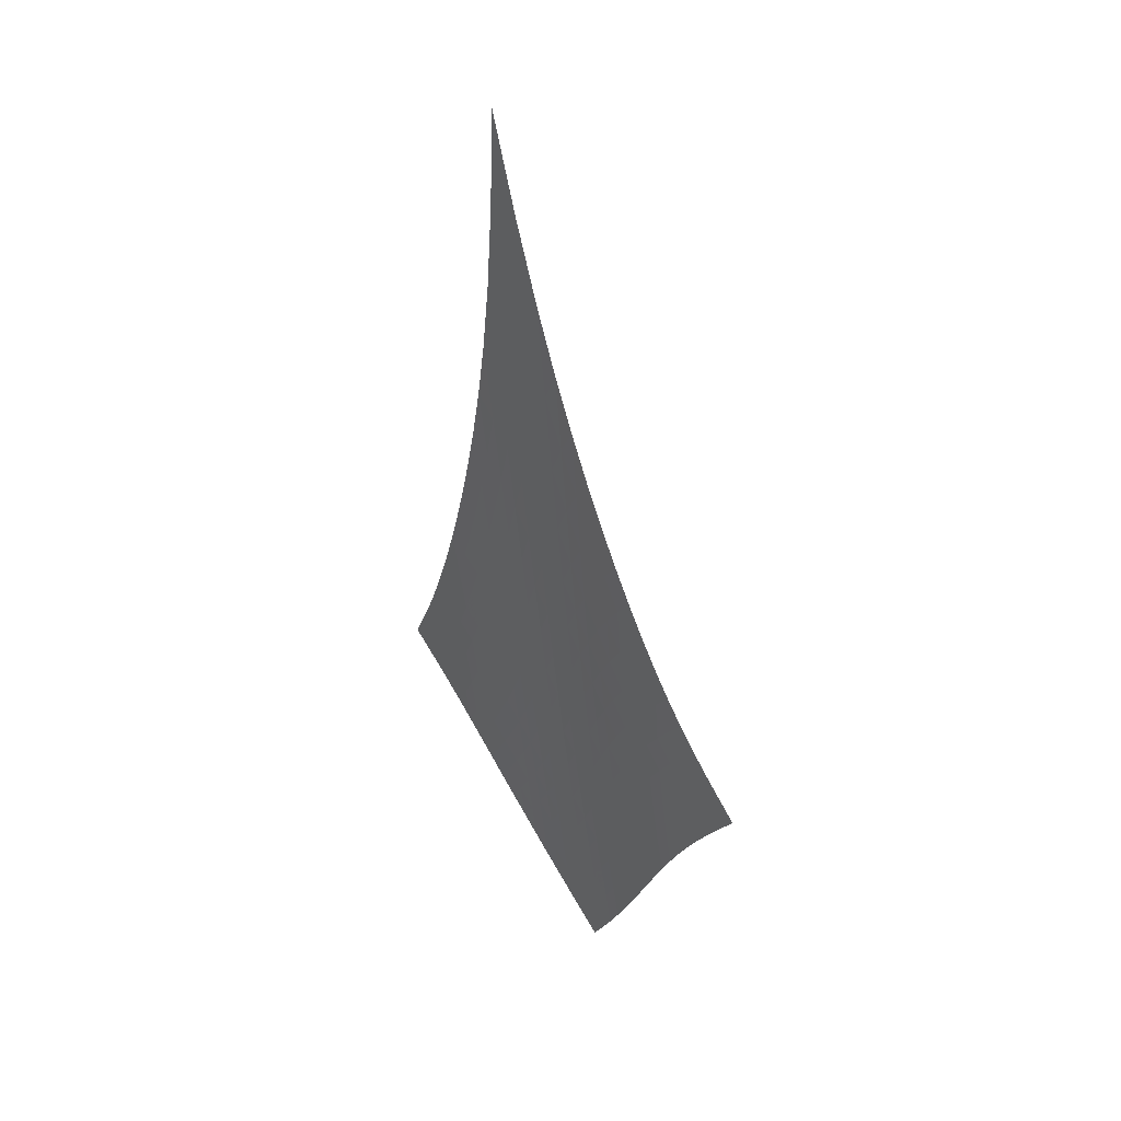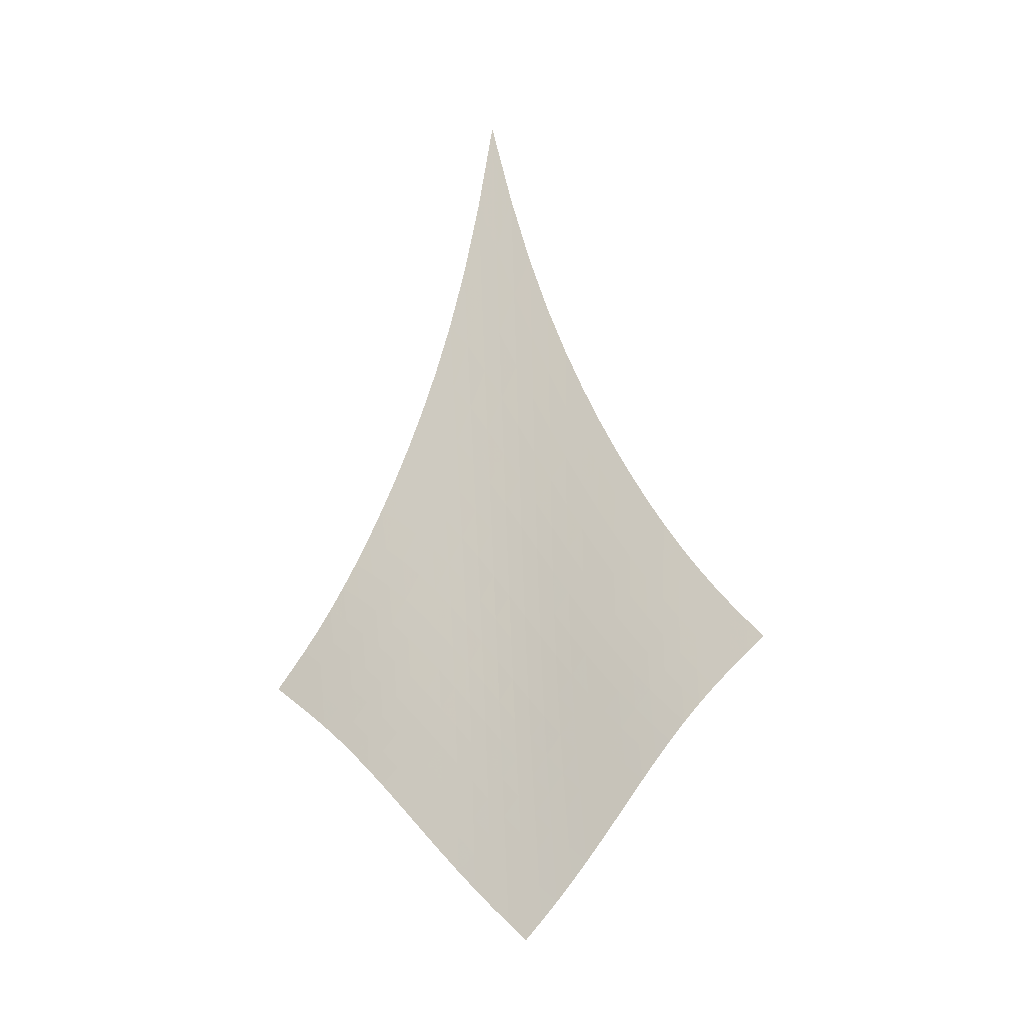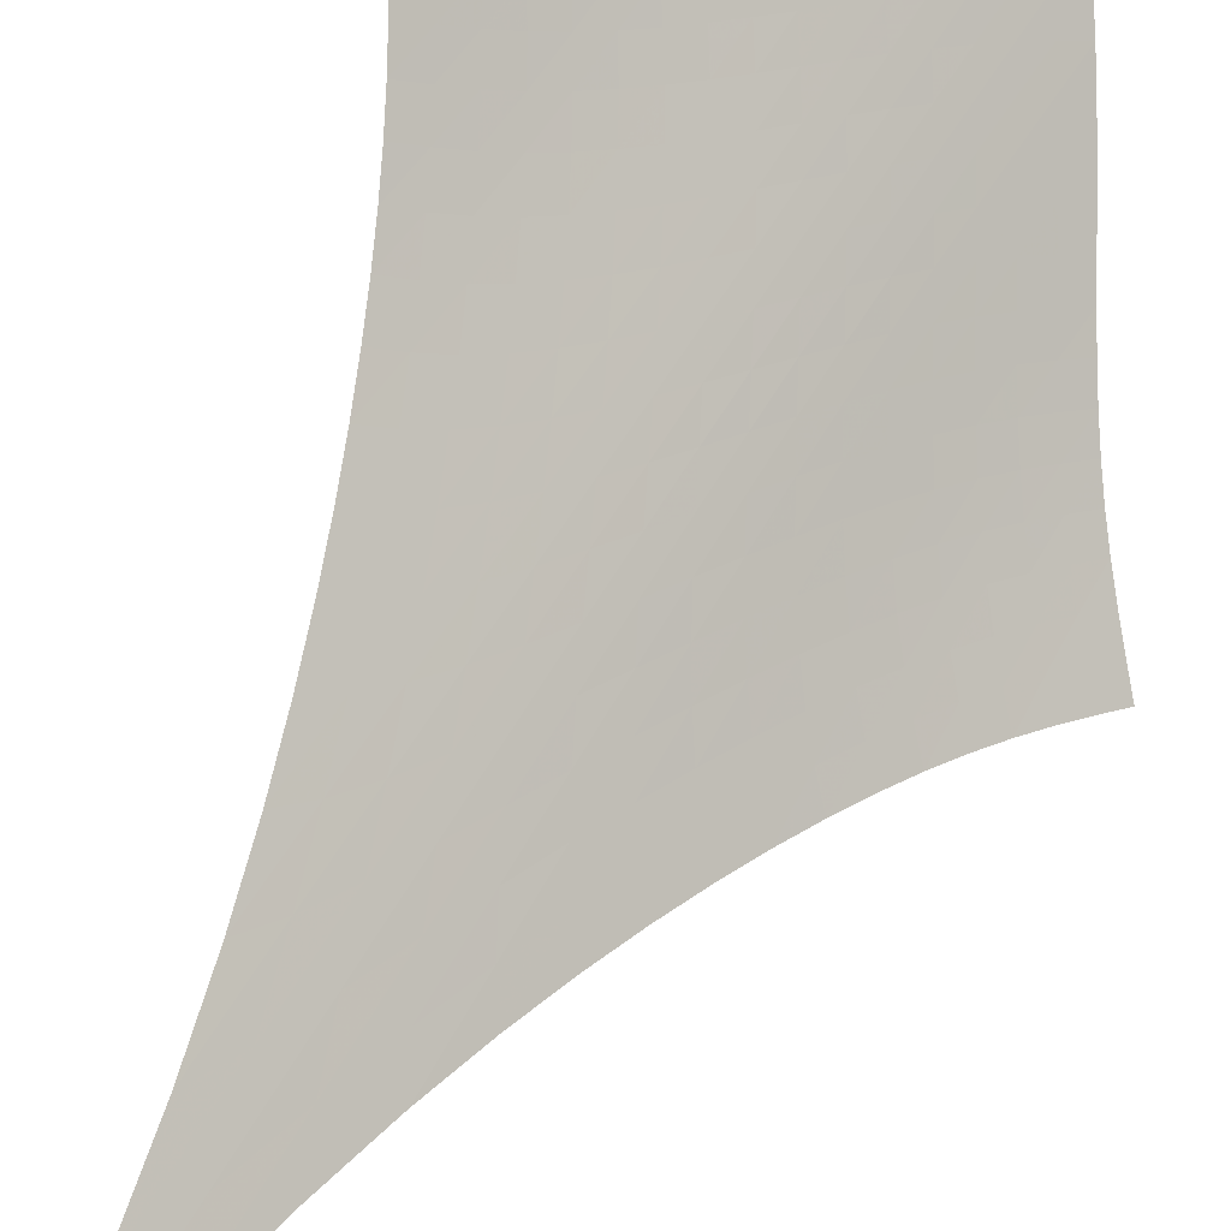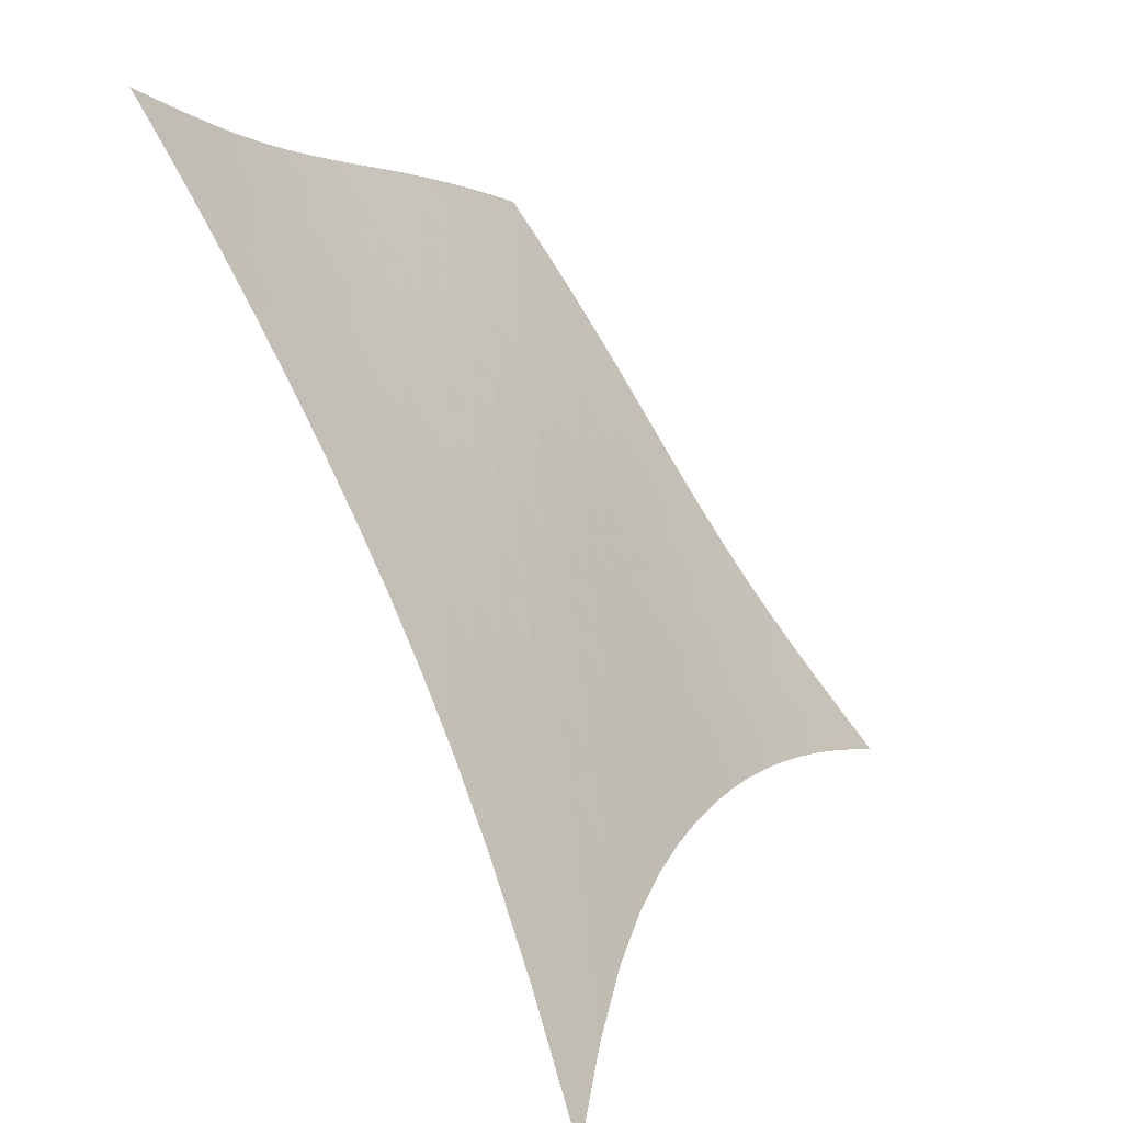
<metadata>
{"format":"obj","ext":"obj","renderer":"f3d","projection":"perspective","resolution":1024,"background":"white","views":[{"elev":23.2,"azim":-172.1,"up":"+Y"},{"elev":-25.1,"azim":152.4,"up":"+Y"},{"elev":54.9,"azim":-155.1,"up":"+Z"},{"elev":22.2,"azim":172.4,"up":"+Z"}]}
</metadata>
<code>
v -6.505 -0.06005 6.505
v -1.962 -21.36 14.68
v -14.68 -21.36 1.962
v -9.449 -30.8 9.449
v -14.22 -20.73 2.265
v -13.77 -20.09 2.564
v -13.32 -19.4 2.858
v -12.87 -18.67 3.148
v -12.42 -17.88 3.436
v -11.98 -17.03 3.724
v -11.52 -16.11 4.013
v -11.07 -15.11 4.305
v -10.6 -14.01 4.598
v -10.11 -12.8 4.894
v -9.606 -11.44 5.191
v -9.071 -9.899 5.486
v -8.502 -8.1 5.775
v -7.889 -5.941 6.05
v -7.223 -3.282 6.296
v -6.296 -3.282 7.223
v -6.05 -5.941 7.889
v -5.775 -8.1 8.502
v -5.486 -9.899 9.071
v -5.191 -11.44 9.606
v -4.894 -12.8 10.11
v -4.598 -14.01 10.6
v -4.305 -15.11 11.07
v -4.013 -16.11 11.52
v -3.724 -17.03 11.98
v -3.436 -17.88 12.42
v -3.148 -18.67 12.87
v -2.858 -19.4 13.32
v -2.564 -20.09 13.77
v -2.265 -20.73 14.22
v -2.444 -21.88 14.28
v -2.917 -22.39 13.9
v -3.379 -22.92 13.53
v -3.832 -23.46 13.18
v -4.281 -24.03 12.84
v -4.728 -24.61 12.53
v -5.178 -25.21 12.23
v -5.632 -25.83 11.94
v -6.092 -26.46 11.65
v -6.558 -27.1 11.36
v -7.031 -27.74 11.07
v -7.51 -28.38 10.76
v -7.993 -29.01 10.45
v -8.48 -29.63 10.13
v -8.966 -30.22 9.791
v -9.791 -30.22 8.966
v -10.13 -29.63 8.48
v -10.45 -29.01 7.993
v -10.76 -28.38 7.51
v -11.07 -27.74 7.031
v -11.36 -27.1 6.558
v -11.65 -26.46 6.092
v -11.94 -25.83 5.632
v -12.23 -25.21 5.178
v -12.53 -24.61 4.728
v -12.84 -24.03 4.281
v -13.18 -23.46 3.832
v -13.53 -22.92 3.379
v -13.9 -22.39 2.917
v -14.28 -21.88 2.444
v -6.915 -5.208 6.915
v -7.528 -7.225 6.625
v -8.11 -9.034 6.329
v -8.662 -10.63 6.03
v -9.188 -12.06 5.728
v -9.69 -13.35 5.427
v -10.17 -14.53 5.127
v -10.64 -15.6 4.828
v -11.1 -16.6 4.531
v -11.56 -17.52 4.236
v -12.01 -18.37 3.942
v -12.46 -19.17 3.647
v -12.91 -19.9 3.351
v -13.37 -20.6 3.051
v -13.83 -21.25 2.748
v -6.625 -7.225 7.528
v -7.197 -8.696 7.197
v -7.752 -10.15 6.878
v -8.286 -11.53 6.566
v -8.799 -12.81 6.257
v -9.295 -14.01 5.951
v -9.775 -15.12 5.646
v -10.24 -16.16 5.344
v -10.7 -17.13 5.042
v -11.16 -18.04 4.742
v -11.61 -18.89 4.442
v -12.06 -19.68 4.141
v -12.52 -20.42 3.839
v -12.98 -21.11 3.533
v -13.44 -21.77 3.225
v -6.329 -9.034 8.11
v -6.878 -10.15 7.752
v -7.415 -11.34 7.415
v -7.935 -12.51 7.091
v -8.439 -13.66 6.775
v -8.928 -14.75 6.464
v -9.404 -15.79 6.155
v -9.869 -16.79 5.849
v -10.33 -17.72 5.544
v -10.78 -18.61 5.239
v -11.23 -19.44 4.934
v -11.69 -20.23 4.628
v -12.14 -20.96 4.32
v -12.6 -21.65 4.008
v -13.07 -22.3 3.694
v -6.03 -10.63 8.662
v -6.566 -11.53 8.286
v -7.091 -12.51 7.935
v -7.602 -13.53 7.602
v -8.1 -14.55 7.28
v -8.584 -15.55 6.965
v -9.056 -16.53 6.654
v -9.518 -17.47 6.346
v -9.974 -18.36 6.037
v -10.43 -19.22 5.729
v -10.88 -20.04 5.42
v -11.33 -20.81 5.109
v -11.79 -21.53 4.795
v -12.25 -22.21 4.477
v -12.71 -22.85 4.155
v -5.728 -12.06 9.188
v -6.257 -12.81 8.799
v -6.775 -13.66 8.439
v -7.28 -14.55 8.1
v -7.774 -15.47 7.774
v -8.255 -16.39 7.456
v -8.726 -17.3 7.144
v -9.187 -18.18 6.834
v -9.641 -19.04 6.524
v -10.09 -19.87 6.213
v -10.54 -20.66 5.9
v -10.99 -21.41 5.585
v -11.45 -22.12 5.266
v -11.91 -22.79 4.942
v -12.38 -23.42 4.613
v -5.427 -13.35 9.69
v -5.951 -14.01 9.295
v -6.464 -14.75 8.928
v -6.965 -15.55 8.584
v -7.456 -16.39 8.255
v -7.937 -17.24 7.937
v -8.407 -18.09 7.624
v -8.868 -18.93 7.314
v -9.323 -19.75 7.003
v -9.773 -20.54 6.691
v -10.22 -21.31 6.377
v -10.67 -22.04 6.058
v -11.13 -22.74 5.735
v -11.59 -23.4 5.405
v -12.06 -24.02 5.069
v -5.127 -14.53 10.17
v -5.646 -15.12 9.775
v -6.155 -15.79 9.404
v -6.654 -16.53 9.056
v -7.144 -17.3 8.726
v -7.624 -18.09 8.407
v -8.095 -18.89 8.095
v -8.557 -19.68 7.786
v -9.014 -20.47 7.476
v -9.466 -21.23 7.165
v -9.916 -21.98 6.849
v -10.37 -22.69 6.529
v -10.83 -23.38 6.203
v -11.29 -24.02 5.868
v -11.76 -24.63 5.526
v -4.828 -15.6 10.64
v -5.344 -16.16 10.24
v -5.849 -16.79 9.869
v -6.346 -17.47 9.518
v -6.834 -18.18 9.187
v -7.314 -18.93 8.868
v -7.786 -19.68 8.557
v -8.25 -20.44 8.25
v -8.709 -21.19 7.943
v -9.163 -21.93 7.633
v -9.616 -22.66 7.319
v -10.07 -23.35 6.998
v -10.53 -24.02 6.67
v -10.99 -24.66 6.333
v -11.46 -25.26 5.986
v -4.531 -16.6 11.1
v -5.042 -17.13 10.7
v -5.544 -17.72 10.33
v -6.037 -18.36 9.974
v -6.524 -19.04 9.641
v -7.003 -19.75 9.323
v -7.476 -20.47 9.014
v -7.943 -21.19 8.709
v -8.405 -21.92 8.405
v -8.862 -22.64 8.097
v -9.318 -23.34 7.785
v -9.775 -24.02 7.465
v -10.24 -24.68 7.137
v -10.7 -25.3 6.799
v -11.17 -25.9 6.45
v -4.236 -17.52 11.56
v -4.742 -18.04 11.16
v -5.239 -18.61 10.78
v -5.729 -19.22 10.43
v -6.213 -19.87 10.09
v -6.691 -20.54 9.773
v -7.165 -21.23 9.466
v -7.633 -21.93 9.163
v -8.097 -22.64 8.862
v -8.558 -23.33 8.558
v -9.018 -24.02 8.249
v -9.478 -24.68 7.931
v -9.942 -25.33 7.604
v -10.41 -25.95 7.267
v -10.88 -26.54 6.917
v -3.942 -18.37 12.01
v -4.442 -18.89 11.61
v -4.934 -19.44 11.23
v -5.42 -20.04 10.88
v -5.9 -20.66 10.54
v -6.377 -21.31 10.22
v -6.849 -21.98 9.916
v -7.319 -22.66 9.616
v -7.785 -23.34 9.318
v -8.249 -24.02 9.018
v -8.712 -24.69 8.712
v -9.176 -25.34 8.397
v -9.642 -25.98 8.073
v -10.11 -26.59 7.737
v -10.59 -27.18 7.389
v -3.647 -19.17 12.46
v -4.141 -19.68 12.06
v -4.628 -20.23 11.69
v -5.109 -20.81 11.33
v -5.585 -21.41 10.99
v -6.058 -22.04 10.67
v -6.529 -22.69 10.37
v -6.998 -23.35 10.07
v -7.465 -24.02 9.775
v -7.931 -24.68 9.478
v -8.397 -25.34 9.176
v -8.865 -25.99 8.865
v -9.335 -26.62 8.544
v -9.808 -27.23 8.211
v -10.28 -27.82 7.865
v -3.351 -19.9 12.91
v -3.839 -20.42 12.52
v -4.32 -20.96 12.14
v -4.795 -21.53 11.79
v -5.266 -22.12 11.45
v -5.735 -22.74 11.13
v -6.203 -23.38 10.83
v -6.67 -24.02 10.53
v -7.137 -24.68 10.24
v -7.604 -25.33 9.942
v -8.073 -25.98 9.642
v -8.544 -26.62 9.335
v -9.017 -27.25 9.017
v -9.493 -27.86 8.687
v -9.971 -28.44 8.345
v -3.051 -20.6 13.37
v -3.533 -21.11 12.98
v -4.008 -21.65 12.6
v -4.477 -22.21 12.25
v -4.942 -22.79 11.91
v -5.405 -23.4 11.59
v -5.868 -24.02 11.29
v -6.333 -24.66 10.99
v -6.799 -25.3 10.7
v -7.267 -25.95 10.41
v -7.737 -26.59 10.11
v -8.211 -27.23 9.808
v -8.687 -27.86 9.493
v -9.165 -28.46 9.165
v -9.646 -29.05 8.827
v -2.748 -21.25 13.83
v -3.225 -21.77 13.44
v -3.694 -22.3 13.07
v -4.155 -22.85 12.71
v -4.613 -23.42 12.38
v -5.069 -24.02 12.06
v -5.526 -24.63 11.76
v -5.986 -25.26 11.46
v -6.45 -25.9 11.17
v -6.917 -26.54 10.88
v -7.389 -27.18 10.59
v -7.865 -27.82 10.28
v -8.345 -28.44 9.971
v -8.827 -29.05 9.646
v -9.31 -29.65 9.31
f 289 49 4
f 289 4 50
f 5 79 64
f 5 64 3
f 79 94 63
f 79 63 64
f 94 109 62
f 94 62 63
f 109 124 61
f 109 61 62
f 124 139 60
f 124 60 61
f 139 154 59
f 139 59 60
f 154 169 58
f 154 58 59
f 169 184 57
f 169 57 58
f 184 199 56
f 184 56 57
f 199 214 55
f 199 55 56
f 214 229 54
f 214 54 55
f 229 244 53
f 229 53 54
f 244 259 52
f 244 52 53
f 259 274 51
f 259 51 52
f 274 289 50
f 274 50 51
f 1 20 65
f 1 65 19
f 19 65 66
f 19 66 18
f 18 66 67
f 18 67 17
f 17 67 68
f 17 68 16
f 16 68 69
f 16 69 15
f 15 69 70
f 15 70 14
f 14 70 71
f 14 71 13
f 13 71 72
f 13 72 12
f 12 72 73
f 12 73 11
f 11 73 74
f 11 74 10
f 10 74 75
f 10 75 9
f 9 75 76
f 9 76 8
f 8 76 77
f 8 77 7
f 7 77 78
f 7 78 6
f 6 78 79
f 6 79 5
f 20 21 80
f 20 80 65
f 65 80 81
f 65 81 66
f 66 81 82
f 66 82 67
f 67 82 83
f 67 83 68
f 68 83 84
f 68 84 69
f 69 84 85
f 69 85 70
f 70 85 86
f 70 86 71
f 71 86 87
f 71 87 72
f 72 87 88
f 72 88 73
f 73 88 89
f 73 89 74
f 74 89 90
f 74 90 75
f 75 90 91
f 75 91 76
f 76 91 92
f 76 92 77
f 77 92 93
f 77 93 78
f 78 93 94
f 78 94 79
f 21 22 95
f 21 95 80
f 80 95 96
f 80 96 81
f 81 96 97
f 81 97 82
f 82 97 98
f 82 98 83
f 83 98 99
f 83 99 84
f 84 99 100
f 84 100 85
f 85 100 101
f 85 101 86
f 86 101 102
f 86 102 87
f 87 102 103
f 87 103 88
f 88 103 104
f 88 104 89
f 89 104 105
f 89 105 90
f 90 105 106
f 90 106 91
f 91 106 107
f 91 107 92
f 92 107 108
f 92 108 93
f 93 108 109
f 93 109 94
f 22 23 110
f 22 110 95
f 95 110 111
f 95 111 96
f 96 111 112
f 96 112 97
f 97 112 113
f 97 113 98
f 98 113 114
f 98 114 99
f 99 114 115
f 99 115 100
f 100 115 116
f 100 116 101
f 101 116 117
f 101 117 102
f 102 117 118
f 102 118 103
f 103 118 119
f 103 119 104
f 104 119 120
f 104 120 105
f 105 120 121
f 105 121 106
f 106 121 122
f 106 122 107
f 107 122 123
f 107 123 108
f 108 123 124
f 108 124 109
f 23 24 125
f 23 125 110
f 110 125 126
f 110 126 111
f 111 126 127
f 111 127 112
f 112 127 128
f 112 128 113
f 113 128 129
f 113 129 114
f 114 129 130
f 114 130 115
f 115 130 131
f 115 131 116
f 116 131 132
f 116 132 117
f 117 132 133
f 117 133 118
f 118 133 134
f 118 134 119
f 119 134 135
f 119 135 120
f 120 135 136
f 120 136 121
f 121 136 137
f 121 137 122
f 122 137 138
f 122 138 123
f 123 138 139
f 123 139 124
f 24 25 140
f 24 140 125
f 125 140 141
f 125 141 126
f 126 141 142
f 126 142 127
f 127 142 143
f 127 143 128
f 128 143 144
f 128 144 129
f 129 144 145
f 129 145 130
f 130 145 146
f 130 146 131
f 131 146 147
f 131 147 132
f 132 147 148
f 132 148 133
f 133 148 149
f 133 149 134
f 134 149 150
f 134 150 135
f 135 150 151
f 135 151 136
f 136 151 152
f 136 152 137
f 137 152 153
f 137 153 138
f 138 153 154
f 138 154 139
f 25 26 155
f 25 155 140
f 140 155 156
f 140 156 141
f 141 156 157
f 141 157 142
f 142 157 158
f 142 158 143
f 143 158 159
f 143 159 144
f 144 159 160
f 144 160 145
f 145 160 161
f 145 161 146
f 146 161 162
f 146 162 147
f 147 162 163
f 147 163 148
f 148 163 164
f 148 164 149
f 149 164 165
f 149 165 150
f 150 165 166
f 150 166 151
f 151 166 167
f 151 167 152
f 152 167 168
f 152 168 153
f 153 168 169
f 153 169 154
f 26 27 170
f 26 170 155
f 155 170 171
f 155 171 156
f 156 171 172
f 156 172 157
f 157 172 173
f 157 173 158
f 158 173 174
f 158 174 159
f 159 174 175
f 159 175 160
f 160 175 176
f 160 176 161
f 161 176 177
f 161 177 162
f 162 177 178
f 162 178 163
f 163 178 179
f 163 179 164
f 164 179 180
f 164 180 165
f 165 180 181
f 165 181 166
f 166 181 182
f 166 182 167
f 167 182 183
f 167 183 168
f 168 183 184
f 168 184 169
f 27 28 185
f 27 185 170
f 170 185 186
f 170 186 171
f 171 186 187
f 171 187 172
f 172 187 188
f 172 188 173
f 173 188 189
f 173 189 174
f 174 189 190
f 174 190 175
f 175 190 191
f 175 191 176
f 176 191 192
f 176 192 177
f 177 192 193
f 177 193 178
f 178 193 194
f 178 194 179
f 179 194 195
f 179 195 180
f 180 195 196
f 180 196 181
f 181 196 197
f 181 197 182
f 182 197 198
f 182 198 183
f 183 198 199
f 183 199 184
f 28 29 200
f 28 200 185
f 185 200 201
f 185 201 186
f 186 201 202
f 186 202 187
f 187 202 203
f 187 203 188
f 188 203 204
f 188 204 189
f 189 204 205
f 189 205 190
f 190 205 206
f 190 206 191
f 191 206 207
f 191 207 192
f 192 207 208
f 192 208 193
f 193 208 209
f 193 209 194
f 194 209 210
f 194 210 195
f 195 210 211
f 195 211 196
f 196 211 212
f 196 212 197
f 197 212 213
f 197 213 198
f 198 213 214
f 198 214 199
f 29 30 215
f 29 215 200
f 200 215 216
f 200 216 201
f 201 216 217
f 201 217 202
f 202 217 218
f 202 218 203
f 203 218 219
f 203 219 204
f 204 219 220
f 204 220 205
f 205 220 221
f 205 221 206
f 206 221 222
f 206 222 207
f 207 222 223
f 207 223 208
f 208 223 224
f 208 224 209
f 209 224 225
f 209 225 210
f 210 225 226
f 210 226 211
f 211 226 227
f 211 227 212
f 212 227 228
f 212 228 213
f 213 228 229
f 213 229 214
f 30 31 230
f 30 230 215
f 215 230 231
f 215 231 216
f 216 231 232
f 216 232 217
f 217 232 233
f 217 233 218
f 218 233 234
f 218 234 219
f 219 234 235
f 219 235 220
f 220 235 236
f 220 236 221
f 221 236 237
f 221 237 222
f 222 237 238
f 222 238 223
f 223 238 239
f 223 239 224
f 224 239 240
f 224 240 225
f 225 240 241
f 225 241 226
f 226 241 242
f 226 242 227
f 227 242 243
f 227 243 228
f 228 243 244
f 228 244 229
f 31 32 245
f 31 245 230
f 230 245 246
f 230 246 231
f 231 246 247
f 231 247 232
f 232 247 248
f 232 248 233
f 233 248 249
f 233 249 234
f 234 249 250
f 234 250 235
f 235 250 251
f 235 251 236
f 236 251 252
f 236 252 237
f 237 252 253
f 237 253 238
f 238 253 254
f 238 254 239
f 239 254 255
f 239 255 240
f 240 255 256
f 240 256 241
f 241 256 257
f 241 257 242
f 242 257 258
f 242 258 243
f 243 258 259
f 243 259 244
f 32 33 260
f 32 260 245
f 245 260 261
f 245 261 246
f 246 261 262
f 246 262 247
f 247 262 263
f 247 263 248
f 248 263 264
f 248 264 249
f 249 264 265
f 249 265 250
f 250 265 266
f 250 266 251
f 251 266 267
f 251 267 252
f 252 267 268
f 252 268 253
f 253 268 269
f 253 269 254
f 254 269 270
f 254 270 255
f 255 270 271
f 255 271 256
f 256 271 272
f 256 272 257
f 257 272 273
f 257 273 258
f 258 273 274
f 258 274 259
f 33 34 275
f 33 275 260
f 260 275 276
f 260 276 261
f 261 276 277
f 261 277 262
f 262 277 278
f 262 278 263
f 263 278 279
f 263 279 264
f 264 279 280
f 264 280 265
f 265 280 281
f 265 281 266
f 266 281 282
f 266 282 267
f 267 282 283
f 267 283 268
f 268 283 284
f 268 284 269
f 269 284 285
f 269 285 270
f 270 285 286
f 270 286 271
f 271 286 287
f 271 287 272
f 272 287 288
f 272 288 273
f 273 288 289
f 273 289 274
f 34 2 35
f 34 35 275
f 275 35 36
f 275 36 276
f 276 36 37
f 276 37 277
f 277 37 38
f 277 38 278
f 278 38 39
f 278 39 279
f 279 39 40
f 279 40 280
f 280 40 41
f 280 41 281
f 281 41 42
f 281 42 282
f 282 42 43
f 282 43 283
f 283 43 44
f 283 44 284
f 284 44 45
f 284 45 285
f 285 45 46
f 285 46 286
f 286 46 47
f 286 47 287
f 287 47 48
f 287 48 288
f 288 48 49
f 288 49 289

</code>
